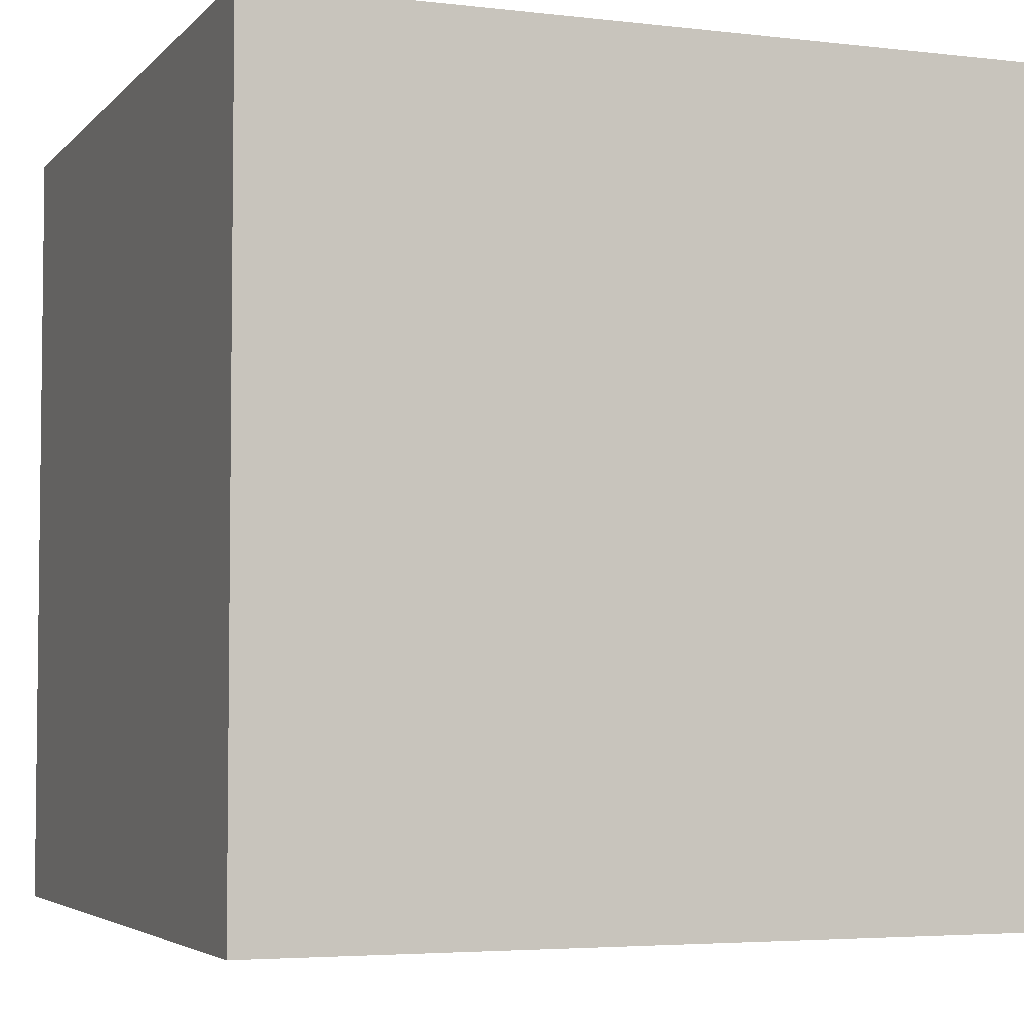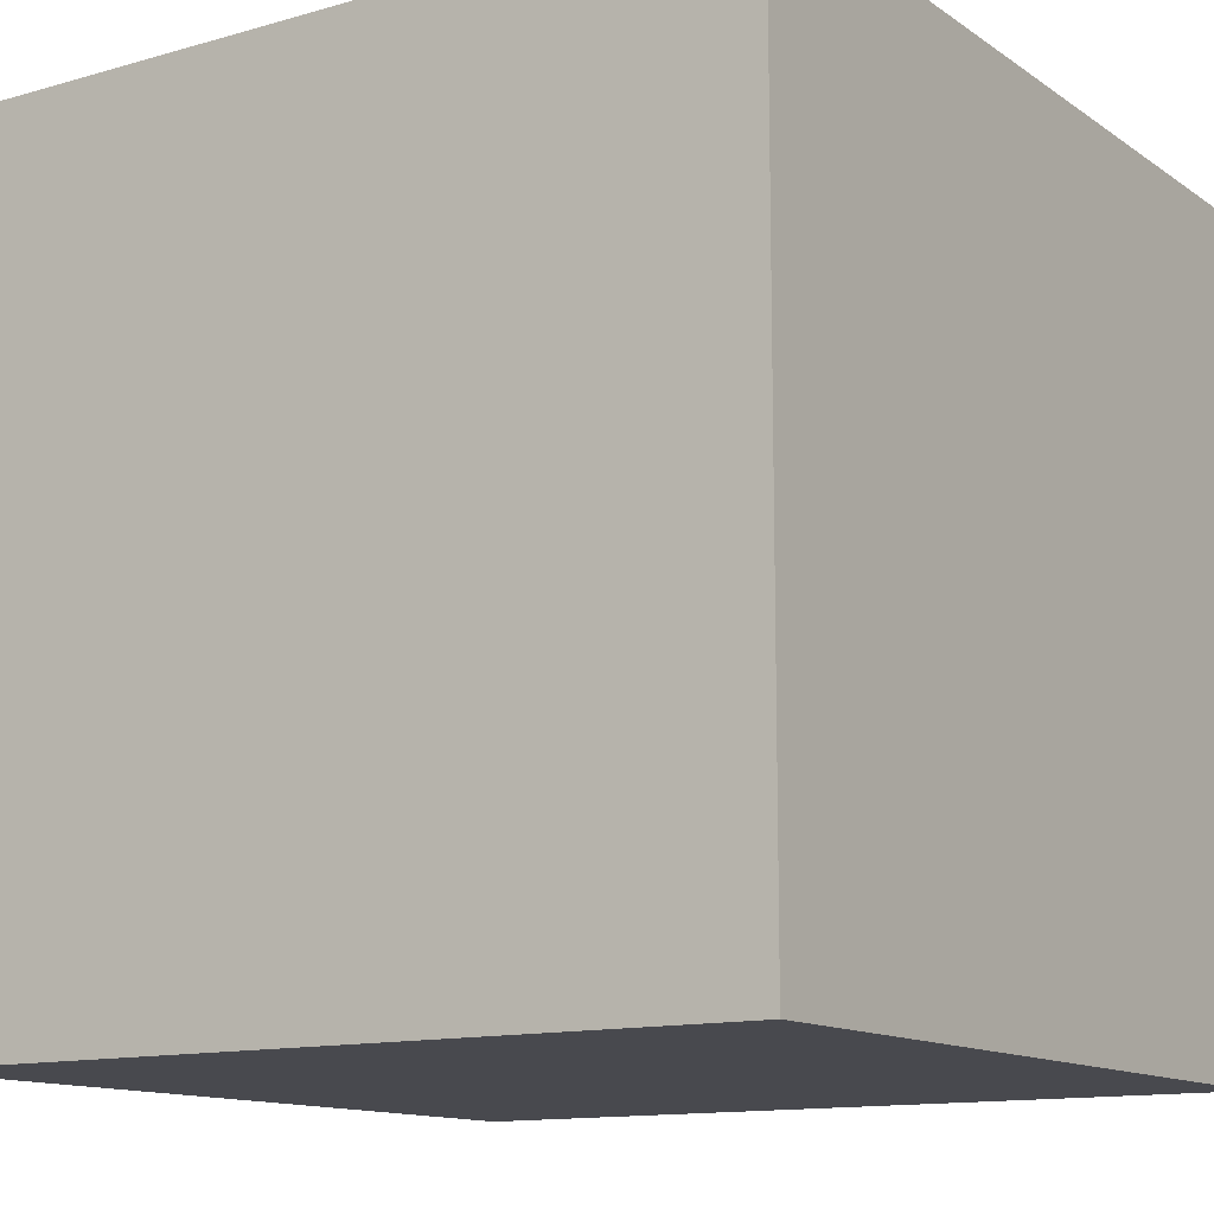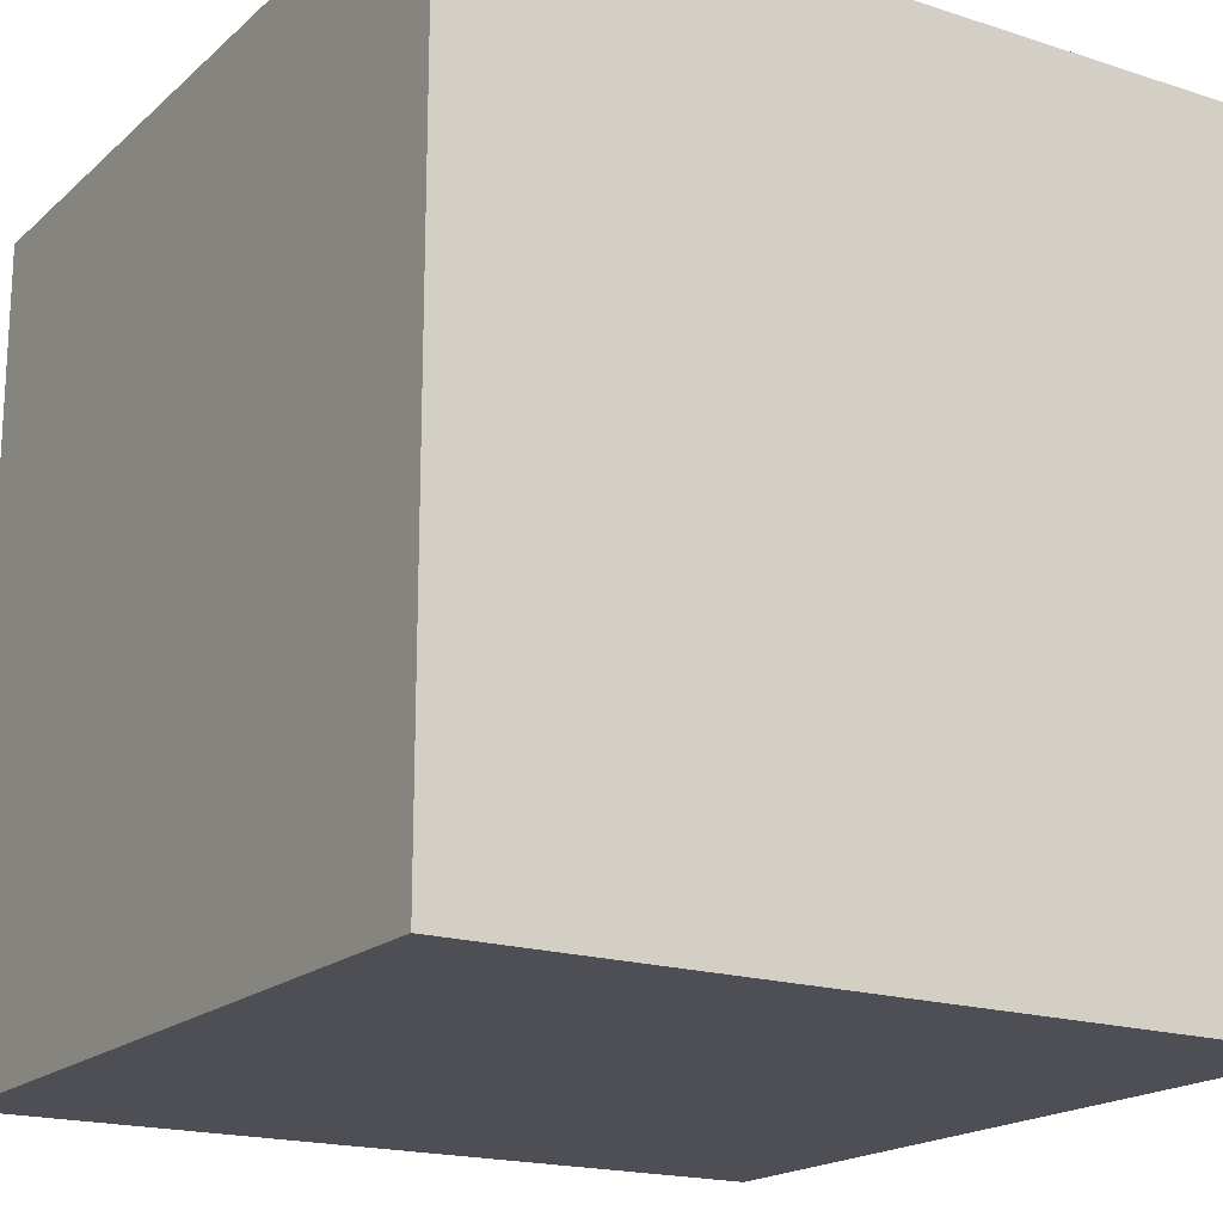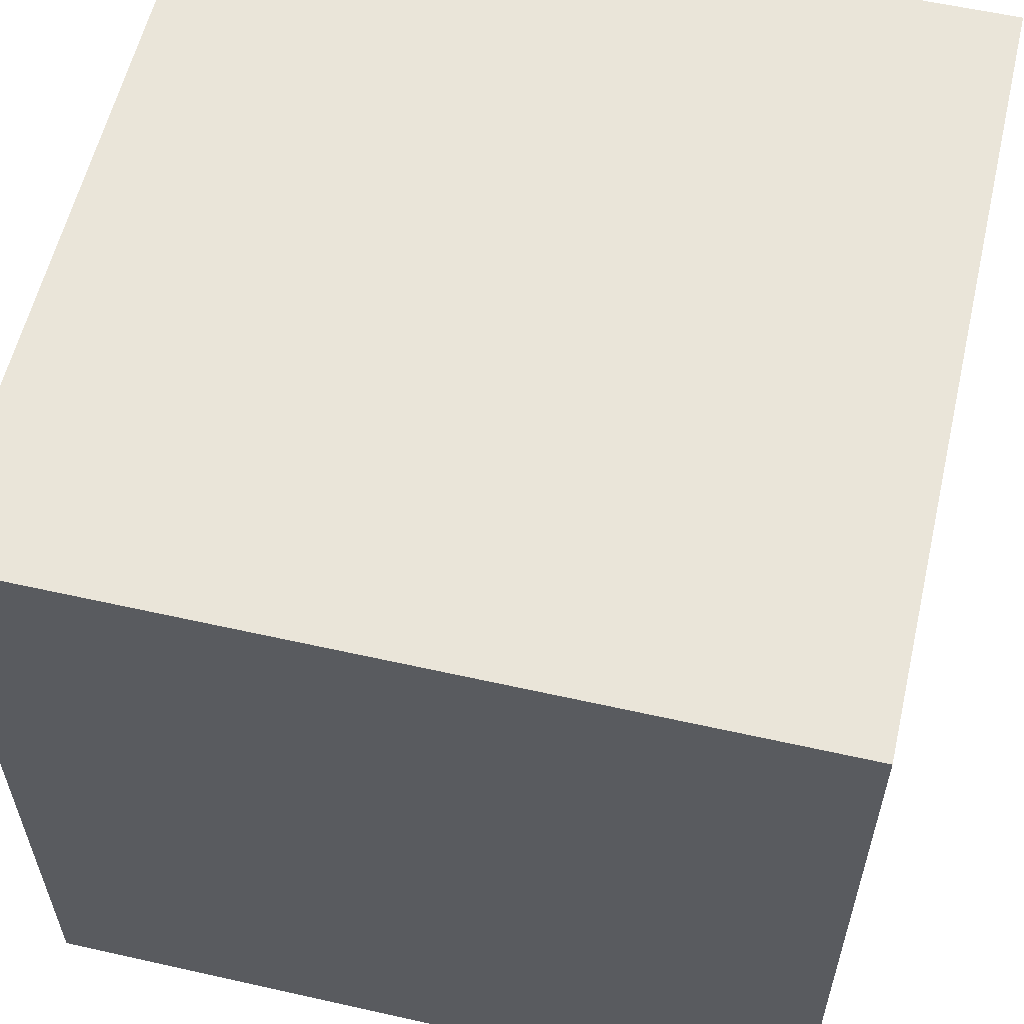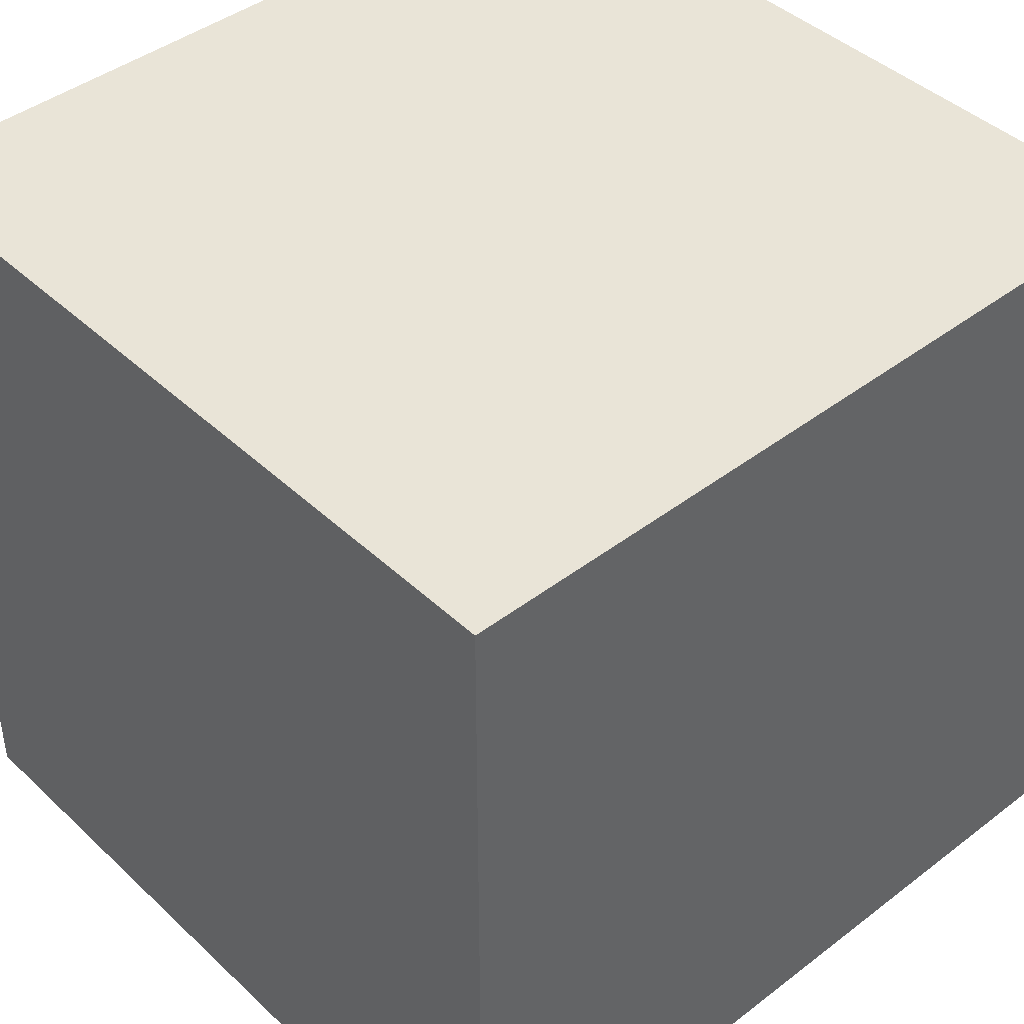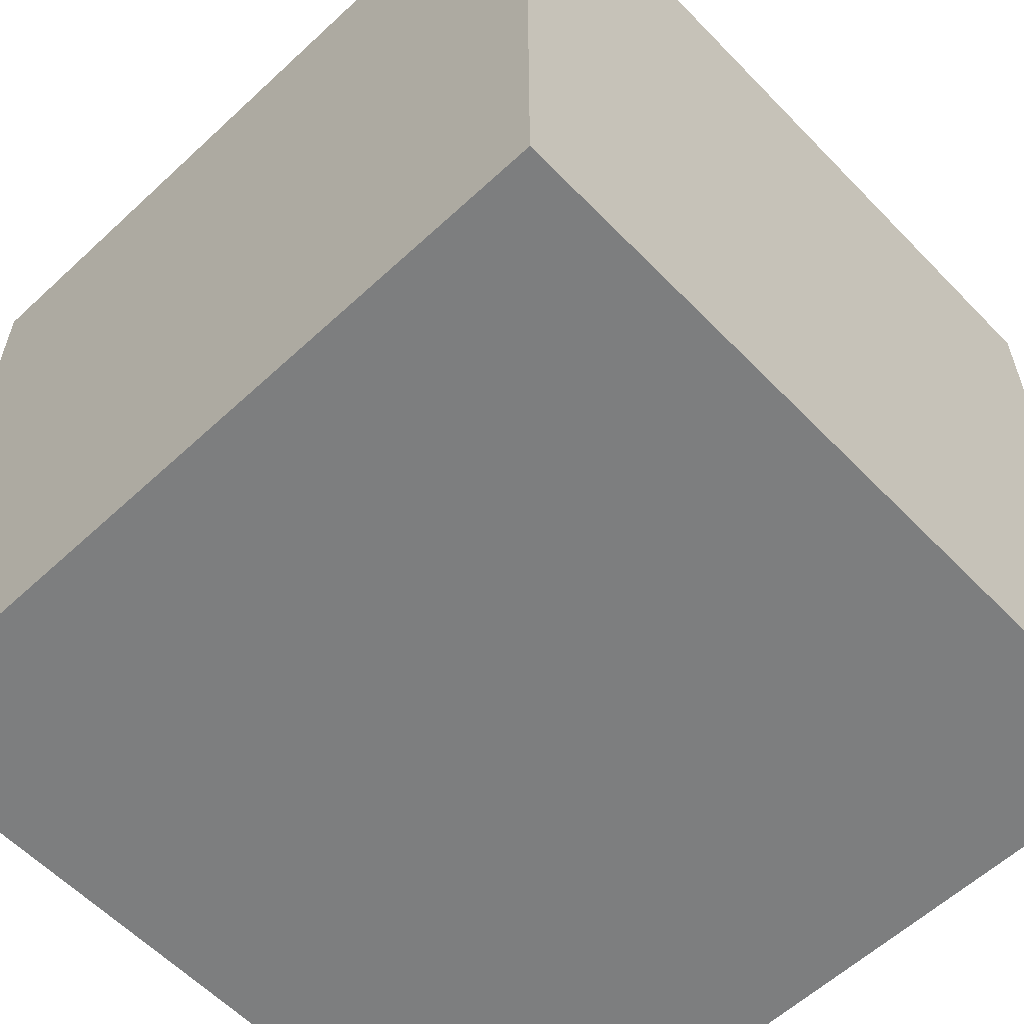
<metadata>
{"format":"obj","ext":"obj","renderer":"f3d","projection":"perspective","resolution":1024,"background":"white","views":[{"elev":-4.3,"azim":-21.1,"up":"+Z"},{"elev":-12.7,"azim":-56.5,"up":"+Y"},{"elev":-18.4,"azim":-31.9,"up":"+Z"},{"elev":58.3,"azim":-76.9,"up":"+Y"},{"elev":43.0,"azim":-42.2,"up":"+Y"},{"elev":-59.3,"azim":43.6,"up":"+Y"}]}
</metadata>
<code>
o Cube
v 1 -1 -1
v 1 -1 1
v -1 -1 1
v -1 -1 -1
v 1 1 -1
v 1 1 1
v -1 1 1
v -1 1 -1
f 1 2 3 4
f 5 8 7 6
f 1 5 6 2
f 2 6 7 3
f 3 7 8 4
f 5 1 4 8

</code>
